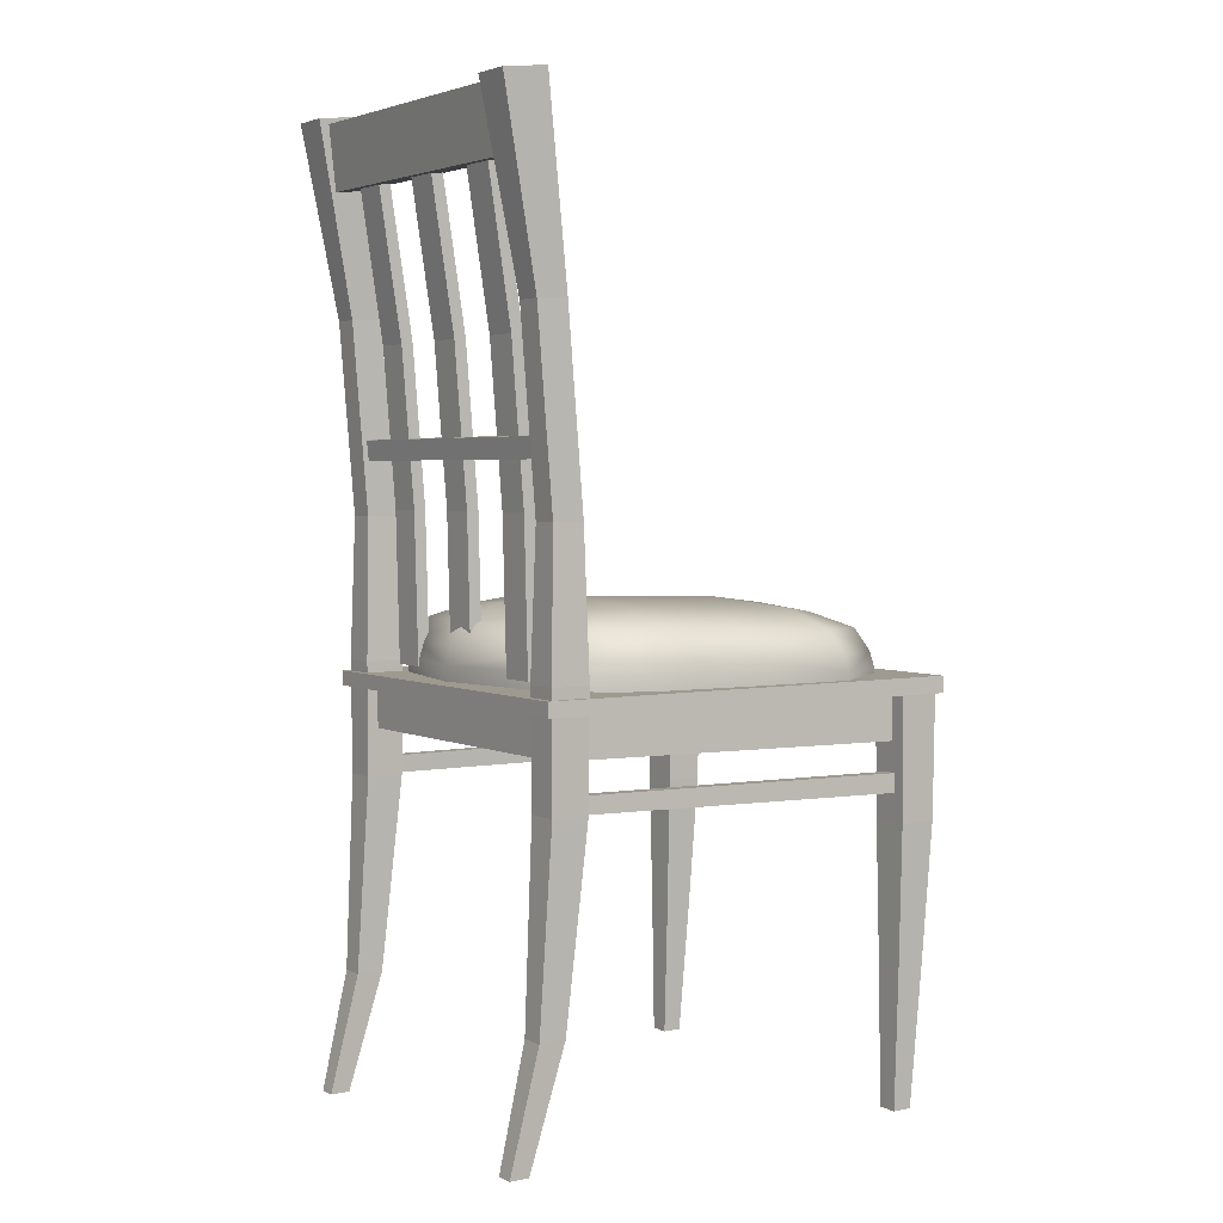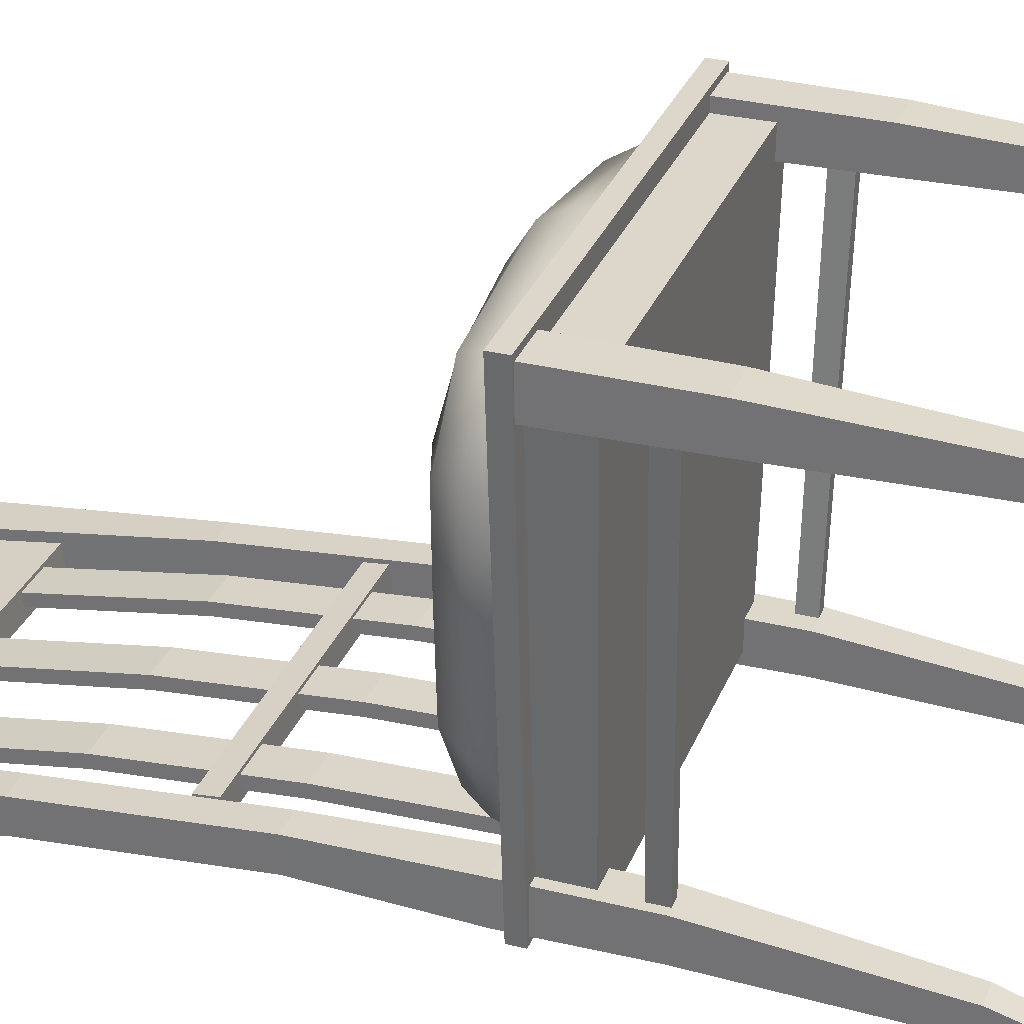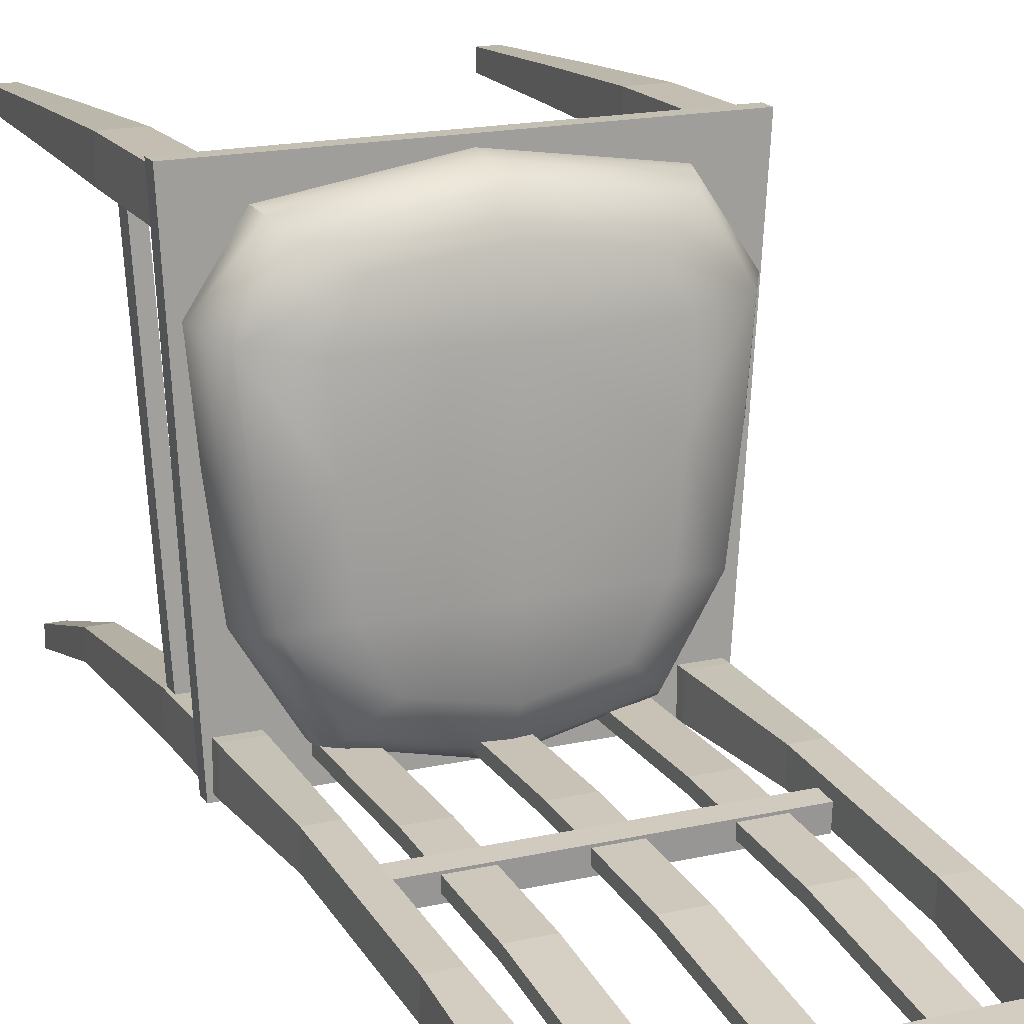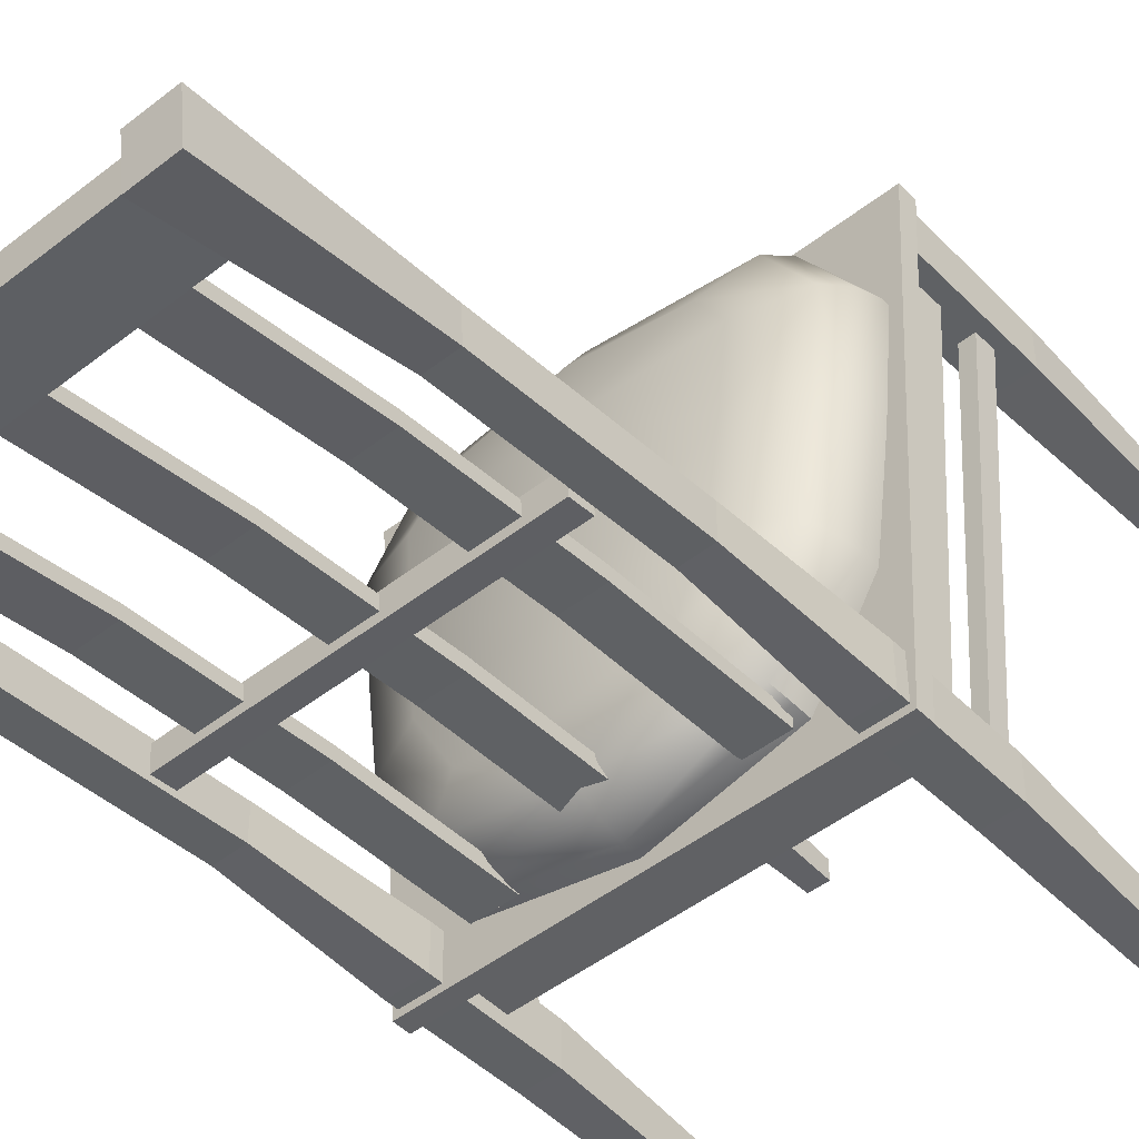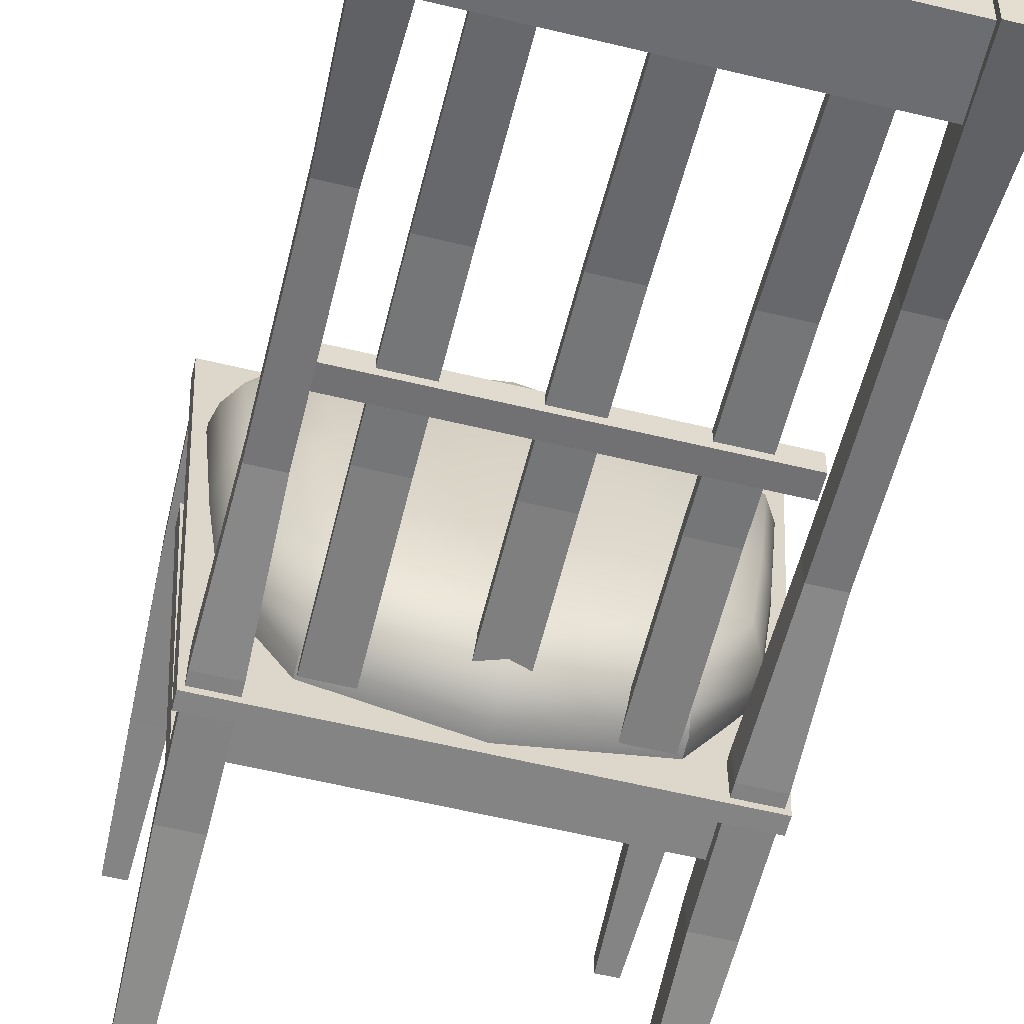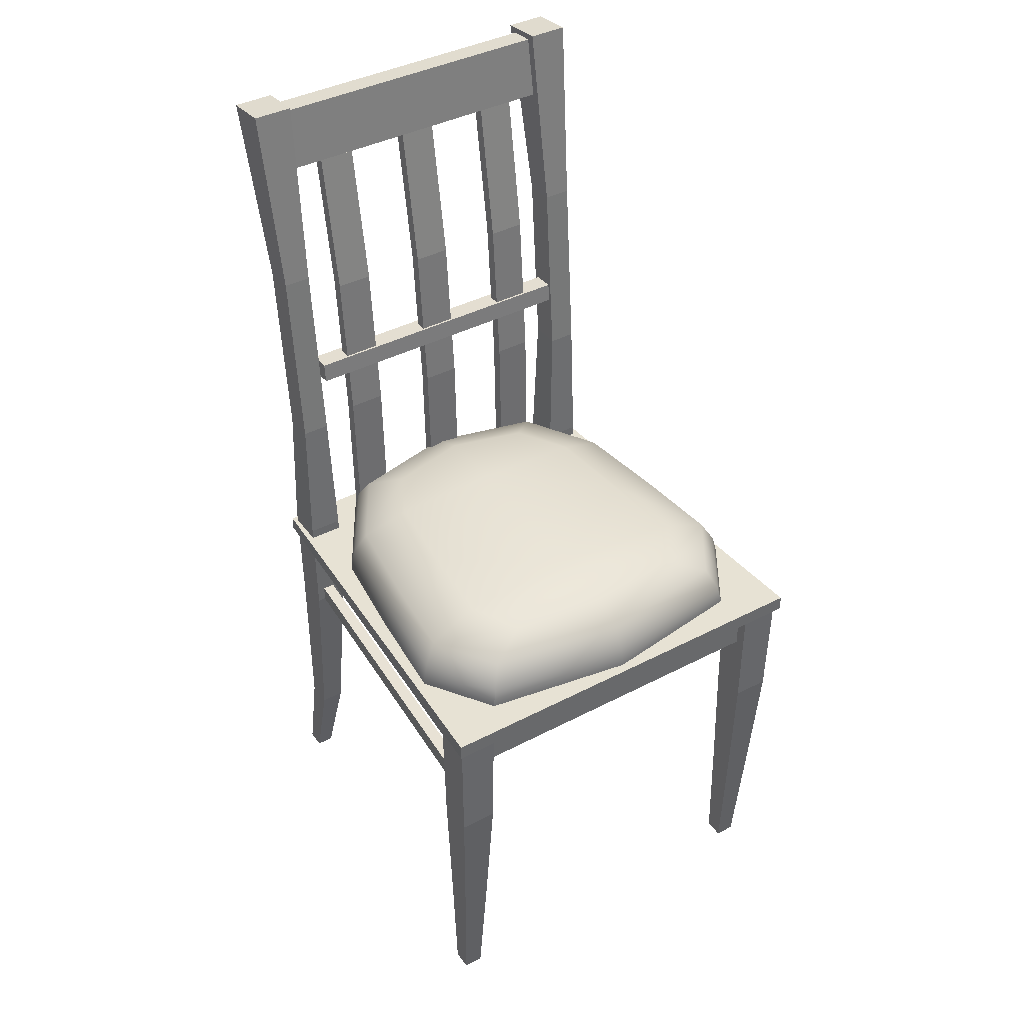
<metadata>
{"format":"obj","ext":"obj","renderer":"f3d","projection":"perspective","resolution":1024,"background":"white","views":[{"elev":3.4,"azim":-123.9,"up":"+Y"},{"elev":30.8,"azim":-70.7,"up":"+Z"},{"elev":17.7,"azim":156.1,"up":"+Z"},{"elev":-47.0,"azim":-138.3,"up":"+Z"},{"elev":-61.3,"azim":166.3,"up":"+Z"},{"elev":40.5,"azim":-32.6,"up":"+Y"}]}
</metadata>
<code>
o Chair_3_Cube.013
v 0.2748 1.003 -0.3069
v 0.2748 1.003 -0.3627
v 0.3243 1.003 -0.3069
v 0.3243 1.003 -0.3627
v 0.2839 -0.006554 -0.4024
v 0.2839 -0.006554 -0.4378
v 0.3153 -0.006554 -0.4378
v 0.3153 -0.006554 -0.4024
v 0.27 0.5488 -0.3014
v 0.27 0.5488 -0.3682
v 0.3292 0.5488 -0.3014
v 0.3292 0.5488 -0.3682
v 0.3022 0.7139 0.2993
v 0.3022 0.7139 0.3703
v 0.3732 0.7139 0.2993
v 0.3732 0.7139 0.3703
v 0.32 -0.003317 0.3011
v 0.32 -0.003317 0.3365
v 0.3554 -0.003317 0.3365
v 0.3554 -0.003317 0.3011
v 0.3043 0.4898 0.3014
v 0.3043 0.4898 0.3682
v 0.3711 0.4898 0.3014
v 0.3711 0.4898 0.3682
v -0.3022 0.7139 0.2993
v -0.3022 0.7139 0.3703
v -0.3732 0.7139 0.2993
v -0.3732 0.7139 0.3703
v -0.32 -0.003317 0.3011
v -0.32 -0.003317 0.3365
v -0.3554 -0.003317 0.3365
v -0.3554 -0.003317 0.3011
v -0.3043 0.4898 0.3014
v -0.3043 0.4898 0.3682
v -0.3711 0.4898 0.3014
v -0.3711 0.4898 0.3682
v 0.3121 0.2433 0.3022
v 0.3632 0.2433 0.3022
v 0.3121 0.2433 0.3533
v 0.3632 0.2433 0.3533
v -0.3121 0.2433 0.3022
v -0.3632 0.2433 0.3022
v -0.3121 0.2433 0.3533
v -0.3632 0.2433 0.3533
v 0.2688 0.7508 -0.3696
v 0.3304 0.7508 -0.3696
v 0.2688 0.7508 -0.3001
v 0.3304 0.7508 -0.3001
v 0.264 1.687 -0.3771
v 0.264 1.678 -0.4566
v 0.3351 1.678 -0.4566
v 0.3351 1.687 -0.3771
v -0.3809 0.7075 0.3809
v -0.3809 0.737 0.3809
v -0.337 0.7047 -0.3809
v -0.337 0.731 -0.3809
v 0.3809 0.7075 0.3809
v 0.3809 0.737 0.3809
v 0.3379 0.7047 -0.3809
v 0.3379 0.731 -0.3809
v -0.3488 0.7075 0.3488
v -0.3086 0.7047 -0.3488
v 0.3488 0.7075 0.3488
v 0.3094 0.7047 -0.3488
v -0.3086 0.6335 -0.3488
v -0.3488 0.6276 0.3488
v 0.3094 0.6335 -0.3488
v 0.3488 0.6276 0.3488
v 0.2748 1.341 -0.391
v 0.3243 1.341 -0.391
v 0.3243 1.345 -0.3354
v 0.2748 1.345 -0.3354
v -0.3044 1.674 -0.393
v -0.3044 1.67 -0.4385
v -0.3044 1.556 -0.424
v -0.3044 1.561 -0.3785
v 0.3225 1.674 -0.393
v 0.3225 1.67 -0.4385
v 0.3225 1.556 -0.424
v 0.3225 1.561 -0.3785
v 0.363 0.5403 0.3268
v 0.363 0.5742 0.3243
v 0.322 0.5481 -0.3245
v 0.322 0.5783 -0.3267
v 0.3004 0.5783 -0.3267
v 0.3004 0.5481 -0.3245
v 0.3386 0.5403 0.3268
v 0.3386 0.5742 0.3243
v -0.3292 0.5403 0.3268
v -0.3292 0.5742 0.3243
v -0.2913 0.5481 -0.3245
v -0.2913 0.5783 -0.3267
v -0.3129 0.5783 -0.3267
v -0.3129 0.5481 -0.3245
v -0.3536 0.5403 0.3268
v -0.3536 0.5742 0.3243
v -0.2611 1.138 -0.3252
v -0.2611 1.135 -0.3645
v -0.2611 1.099 -0.3608
v -0.2611 1.102 -0.3215
v 0.2793 1.138 -0.3252
v 0.2793 1.135 -0.3645
v 0.2793 1.099 -0.3608
v 0.2793 1.102 -0.3215
v 0.2783 0.2011 -0.3389
v 0.3209 0.2011 -0.3389
v 0.2783 0.2011 -0.387
v 0.3209 0.2011 -0.387
v -0.3242 1.003 -0.3069
v -0.3242 1.003 -0.3627
v -0.2747 1.003 -0.3069
v -0.2747 1.003 -0.3627
v -0.3151 -0.006554 -0.4024
v -0.3151 -0.006554 -0.4378
v -0.2837 -0.006554 -0.4378
v -0.2837 -0.006554 -0.4024
v -0.329 0.5488 -0.3014
v -0.329 0.5488 -0.3682
v -0.2698 0.5488 -0.3014
v -0.2698 0.5488 -0.3682
v -0.3302 0.7508 -0.3696
v -0.2686 0.7508 -0.3696
v -0.3302 0.7508 -0.3001
v -0.2686 0.7508 -0.3001
v -0.335 1.687 -0.3771
v -0.335 1.678 -0.4566
v -0.2639 1.678 -0.4566
v -0.2639 1.687 -0.3771
v -0.3242 1.341 -0.391
v -0.2747 1.341 -0.391
v -0.2747 1.345 -0.3354
v -0.3242 1.345 -0.3354
v -0.3207 0.2011 -0.3389
v -0.2781 0.2011 -0.3389
v -0.3207 0.2011 -0.387
v -0.2781 0.2011 -0.387
v -0.14 0.7495 -0.3131
v -0.14 0.7492 -0.3347
v -0.14 1.578 -0.3865
v -0.14 1.575 -0.4078
v -0.2056 1.575 -0.4078
v -0.2056 1.578 -0.3865
v -0.2056 0.7492 -0.3347
v -0.2056 0.7495 -0.3131
v -0.2056 1.016 -0.3413
v -0.2056 1.017 -0.3198
v -0.14 1.017 -0.3198
v -0.14 1.016 -0.3413
v -0.2056 1.297 -0.3425
v -0.14 1.297 -0.3425
v -0.2056 1.295 -0.3639
v -0.14 1.295 -0.3639
v 0.03714 0.7495 -0.3131
v 0.03714 0.7492 -0.3347
v 0.03714 1.578 -0.3865
v 0.03714 1.575 -0.4078
v -0.02848 1.575 -0.4078
v -0.02848 1.578 -0.3865
v -0.02848 0.7492 -0.3347
v -0.02848 0.7495 -0.3131
v -0.02848 1.016 -0.3413
v -0.02848 1.017 -0.3198
v 0.03714 1.017 -0.3198
v 0.03714 1.016 -0.3413
v -0.02848 1.297 -0.3425
v 0.03714 1.297 -0.3425
v -0.02848 1.295 -0.3639
v 0.03714 1.295 -0.3639
v 0.2143 0.7495 -0.3131
v 0.2143 0.7492 -0.3347
v 0.2143 1.578 -0.3865
v 0.2143 1.575 -0.4078
v 0.1487 1.575 -0.4078
v 0.1487 1.578 -0.3865
v 0.1487 0.7492 -0.3347
v 0.1487 0.7495 -0.3131
v 0.1487 1.016 -0.3413
v 0.1487 1.017 -0.3198
v 0.2143 1.017 -0.3198
v 0.2143 1.016 -0.3413
v 0.1487 1.297 -0.3425
v 0.2143 1.297 -0.3425
v 0.1487 1.295 -0.3639
v 0.2143 1.295 -0.3639
v -0 0.8617 0.1683
v -0 0.8132 0.3352
v 0 0.8328 -0.3313
v 0.2814 0.8274 -0.1494
v -0.3211 0.8177 0.1839
v -0.2814 0.8274 -0.1494
v 0.3211 0.8177 0.1839
v 0 0.8705 -0.1323
v -0.3089 0.7574 -0.1672
v -0 0.7418 0.3647
v -0.3526 0.7467 0.1986
v 0 0.7632 -0.367
v 0.3089 0.7574 -0.1672
v 0.3526 0.7467 0.1986
v -0.302 0.7884 -0.1624
v 0 0.7941 -0.3576
v 0.3447 0.7779 0.1953
v -0 0.7731 0.3577
v -0.1973 0.8597 -0.1366
v 0 0.8635 -0.2641
v 0.2251 0.8507 0.1722
v -0 0.8476 0.2783
v 0.247 0.8143 0.2974
v -0.247 0.8143 0.2974
v -0.1973 0.8314 -0.2858
v 0.1973 0.8314 -0.2858
v -0.3447 0.7779 0.1953
v 0.302 0.7884 -0.1624
v -0.2251 0.8507 0.1722
v 0.1973 0.8597 -0.1366
v -0.3051 0.8223 0.02489
v 0.3051 0.8223 0.02489
v -0 0.8659 0.02492
v -0.3089 0.7304 -0.168
v 0 0.7362 -0.3677
v 0.3526 0.7197 0.1978
v -0 0.7148 0.3639
v -0.3526 0.7197 0.1978
v 0.3089 0.7304 -0.168
v -0.3349 0.7518 0.02407
v -0.2166 0.7618 -0.317
v 0.2711 0.743 0.3232
v -0.2711 0.743 0.3232
v 0.2166 0.7618 -0.317
v 0.3349 0.7518 0.02407
v -0.2651 0.7743 0.3171
v -0.2118 0.7927 -0.3088
v 0.2651 0.7743 0.3171
v 0.2118 0.7927 -0.3088
v -0.1741 0.8397 0.256
v -0.1441 0.8542 -0.237
v 0.1441 0.8542 -0.237
v 0.1741 0.8397 0.256
v -0.3275 0.7829 0.02467
v 0.3275 0.7829 0.02467
v -0.2139 0.855 0.02491
v 0.2139 0.855 0.02491
v -0.2711 0.716 0.3224
v -0.2166 0.7348 -0.3178
v 0.2711 0.716 0.3224
v 0.2166 0.7348 -0.3178
v -0.3349 0.7248 0.02328
v 0.3349 0.7248 0.02328
f 70 69 50 51
f 7 8 5 6
f 107 6 5 105
f 105 5 8 106
f 108 7 6 107
f 106 8 7 108
f 48 11 12 46
f 46 12 10 45
f 47 9 11 48
f 45 10 9 47
f 16 15 13 14
f 19 18 17 20
f 39 37 17 18
f 37 38 20 17
f 40 39 18 19
f 38 40 19 20
f 15 16 24 23
f 16 14 22 24
f 13 15 23 21
f 14 13 21 22
f 28 26 25 27
f 31 32 29 30
f 43 30 29 41
f 41 29 32 42
f 44 31 30 43
f 42 32 31 44
f 27 35 36 28
f 28 36 34 26
f 25 33 35 27
f 26 34 33 25
f 23 24 40 38
f 24 22 39 40
f 21 23 38 37
f 22 21 37 39
f 35 42 44 36
f 36 44 43 34
f 33 41 42 35
f 34 43 41 33
f 2 45 47 1
f 1 47 48 3
f 4 46 45 2
f 3 48 46 4
f 51 50 49 52
f 71 70 51 52
f 69 72 49 50
f 72 71 52 49
f 53 54 56 55
f 55 56 60 59
f 59 60 58 57
f 57 58 54 53
f 55 59 57 53
f 60 56 54 58
f 62 61 63 64
f 65 67 68 66
f 61 62 65 66
f 63 61 66 68
f 62 64 67 65
f 64 63 68 67
f 1 3 71 72
f 2 1 72 69
f 3 4 70 71
f 4 2 69 70
f 75 76 73 74
f 79 78 77 80
f 73 76 80 77
f 75 74 78 79
f 76 75 79 80
f 74 73 77 78
f 83 84 82 81
f 86 87 88 85
f 82 88 87 81
f 81 87 86 83
f 84 85 88 82
f 83 86 85 84
f 91 92 90 89
f 94 95 96 93
f 90 96 95 89
f 89 95 94 91
f 92 93 96 90
f 91 94 93 92
f 99 100 97 98
f 103 102 101 104
f 97 100 104 101
f 99 98 102 103
f 100 99 103 104
f 98 97 101 102
f 11 106 108 12
f 12 108 107 10
f 9 105 106 11
f 10 107 105 9
f 130 129 126 127
f 115 116 113 114
f 135 114 113 133
f 133 113 116 134
f 136 115 114 135
f 134 116 115 136
f 124 119 120 122
f 122 120 118 121
f 123 117 119 124
f 121 118 117 123
f 110 121 123 109
f 109 123 124 111
f 112 122 121 110
f 111 124 122 112
f 127 126 125 128
f 131 130 127 128
f 129 132 125 126
f 132 131 128 125
f 109 111 131 132
f 110 109 132 129
f 111 112 130 131
f 112 110 129 130
f 119 134 136 120
f 120 136 135 118
f 117 133 134 119
f 118 135 133 117
f 151 141 140 152
f 149 142 141 151
f 146 144 137 147
f 141 142 139 140
f 150 152 140 139
f 144 143 138 137
f 137 138 148 147
f 149 146 147 150
f 144 146 145 143
f 143 145 148 138
f 142 149 150 139
f 147 148 152 150
f 146 149 151 145
f 145 151 152 148
f 167 157 156 168
f 165 158 157 167
f 162 160 153 163
f 157 158 155 156
f 166 168 156 155
f 160 159 154 153
f 153 154 164 163
f 165 162 163 166
f 160 162 161 159
f 159 161 164 154
f 158 165 166 155
f 163 164 168 166
f 162 165 167 161
f 161 167 168 164
f 183 173 172 184
f 181 174 173 183
f 178 176 169 179
f 173 174 171 172
f 182 184 172 171
f 176 175 170 169
f 169 170 180 179
f 181 178 179 182
f 176 178 177 175
f 175 177 180 170
f 174 181 182 171
f 179 180 184 182
f 178 181 183 177
f 177 183 184 180
f 185 205 241 217
f 185 217 240 213
f 185 213 234 206
f 185 206 237 205
f 186 208 230 202
f 186 202 232 207
f 186 207 237 206
f 186 206 234 208
f 187 210 233 200
f 187 200 231 209
f 187 209 235 204
f 187 204 236 210
f 188 216 239 212
f 188 212 233 210
f 188 210 236 214
f 188 214 241 216
f 189 215 238 211
f 189 211 230 208
f 189 208 234 213
f 189 213 240 215
f 190 209 231 199
f 190 199 238 215
f 190 215 240 203
f 190 203 235 209
f 191 207 232 201
f 191 201 239 216
f 191 216 241 205
f 191 205 237 207
f 192 214 236 204
f 192 204 235 203
f 192 203 240 217
f 192 217 241 214
f 193 224 238 199
f 193 199 231 225
f 193 225 243 218
f 193 218 246 224
f 194 226 232 202
f 194 202 230 227
f 194 227 242 221
f 194 221 244 226
f 195 227 230 211
f 195 211 238 224
f 195 224 246 222
f 195 222 242 227
f 196 225 231 200
f 196 200 233 228
f 196 228 245 219
f 196 219 243 225
f 197 228 233 212
f 197 212 239 229
f 197 229 247 223
f 197 223 245 228
f 198 229 239 201
f 198 201 232 226
f 198 226 244 220
f 198 220 247 229

</code>
